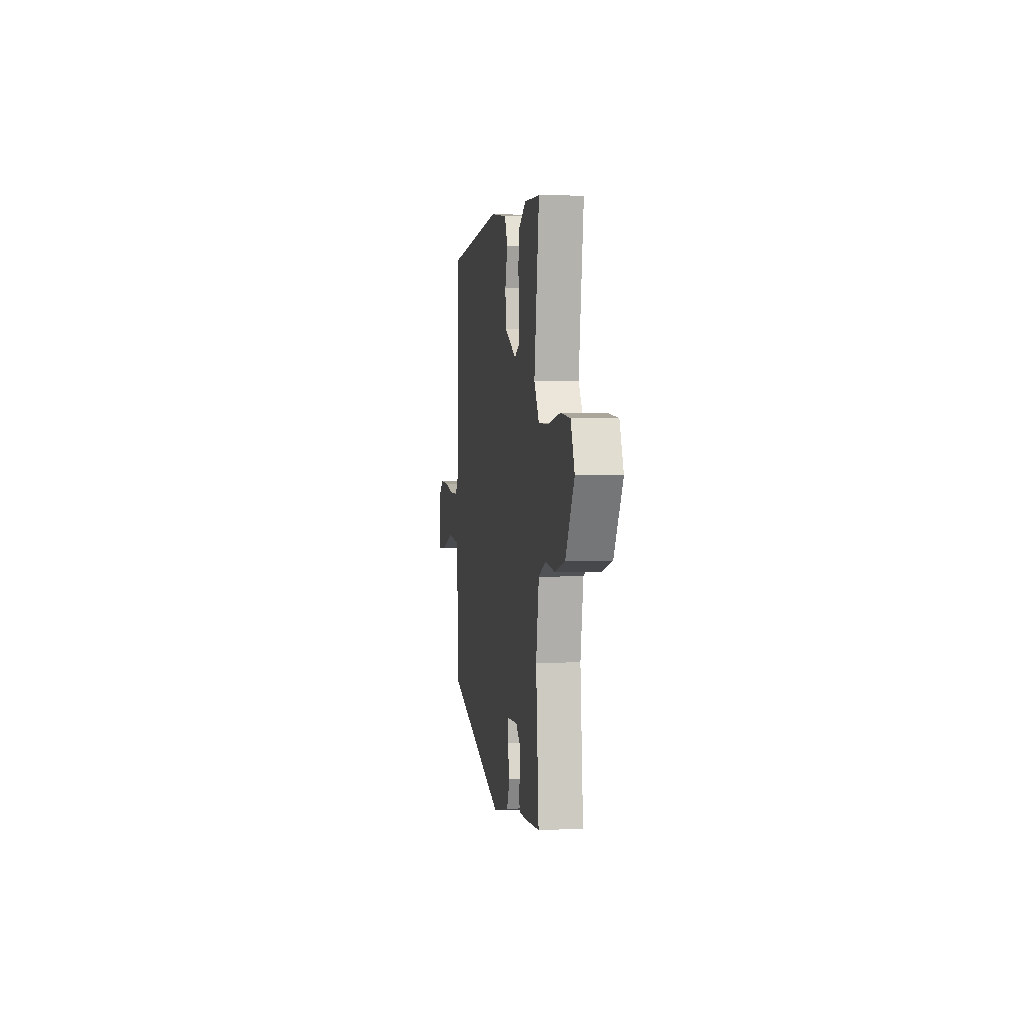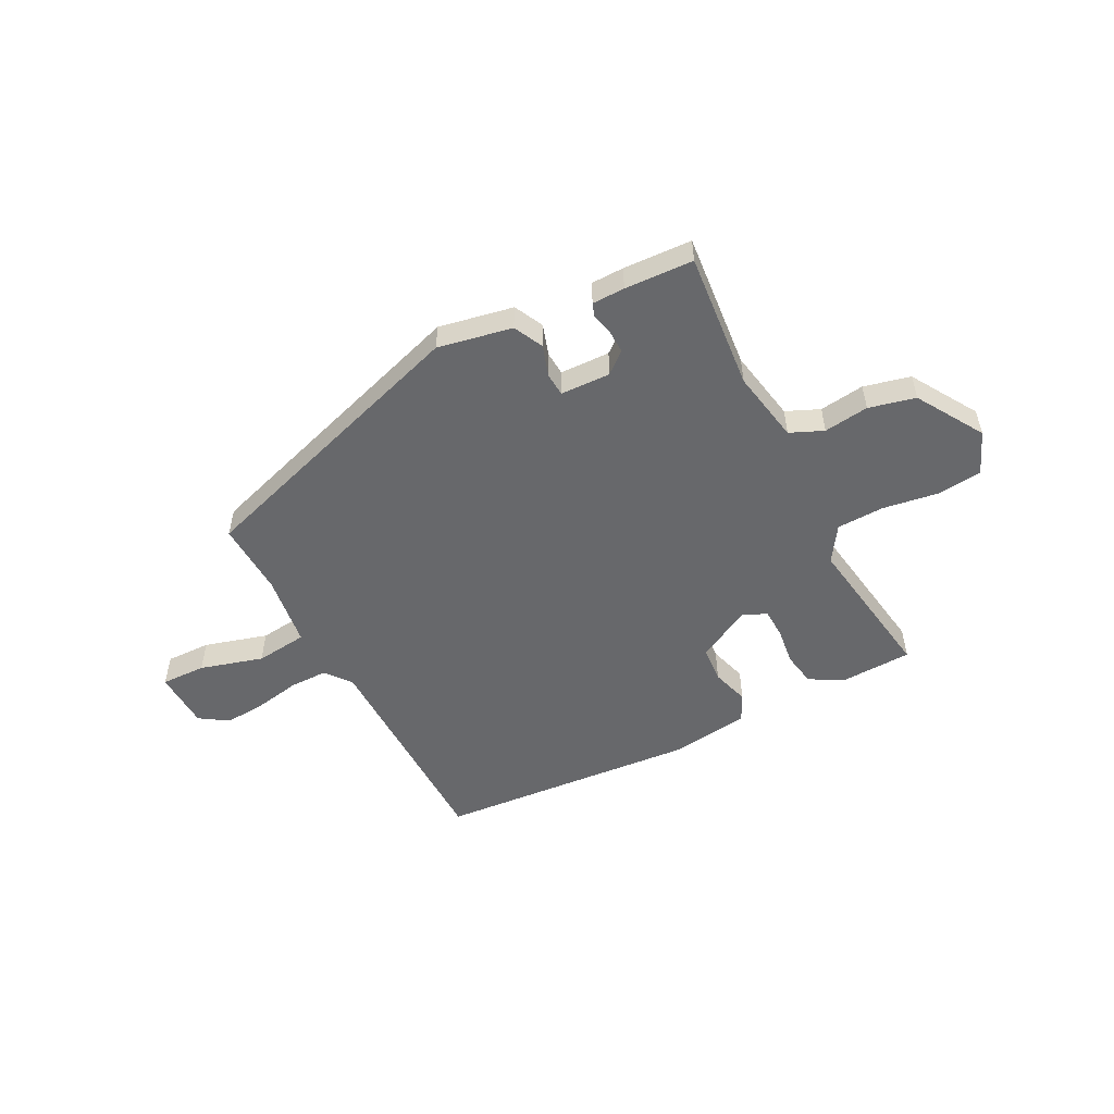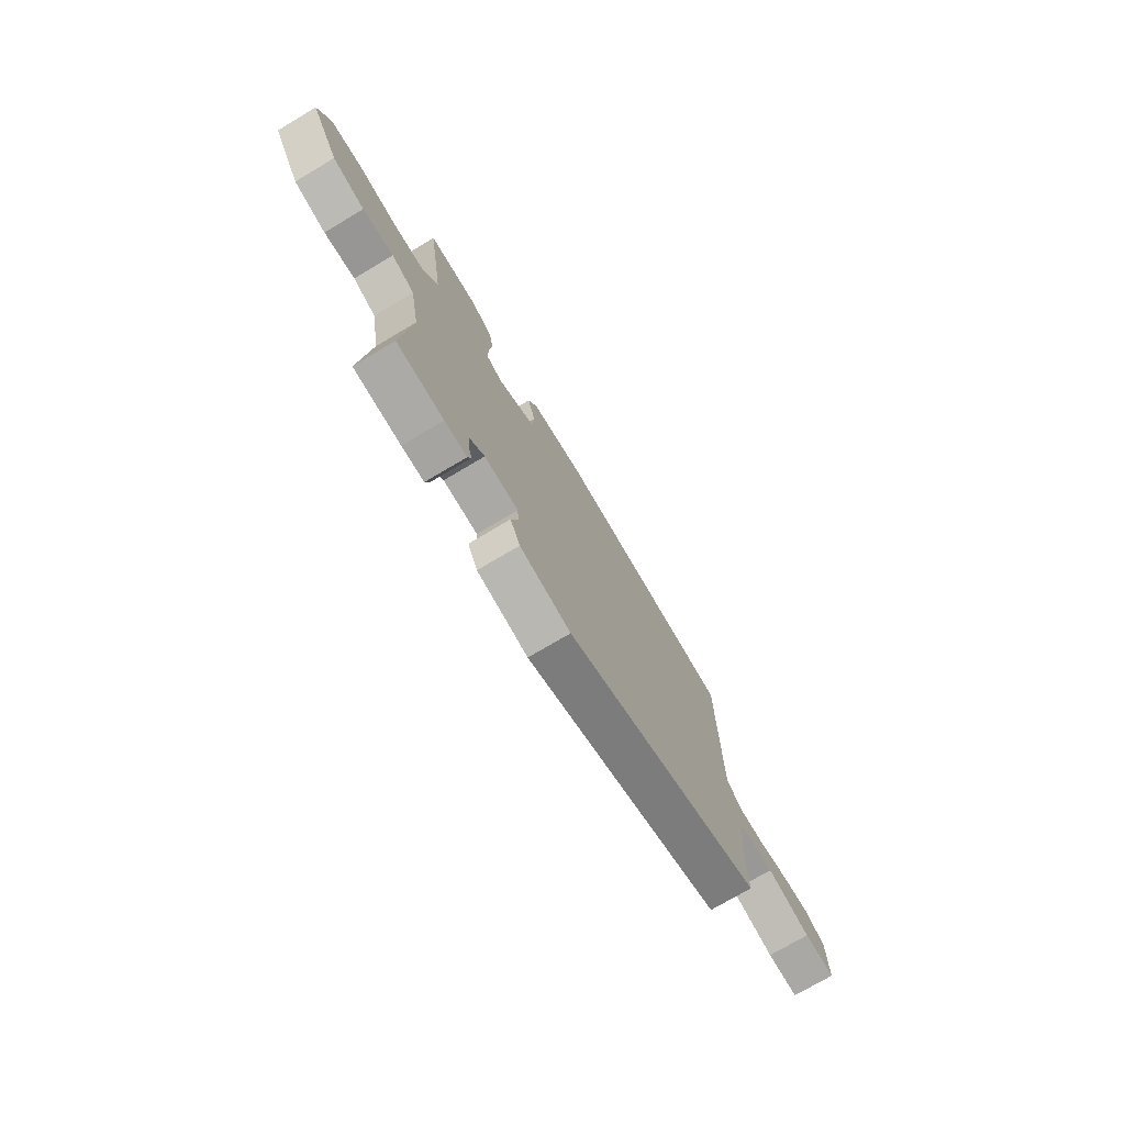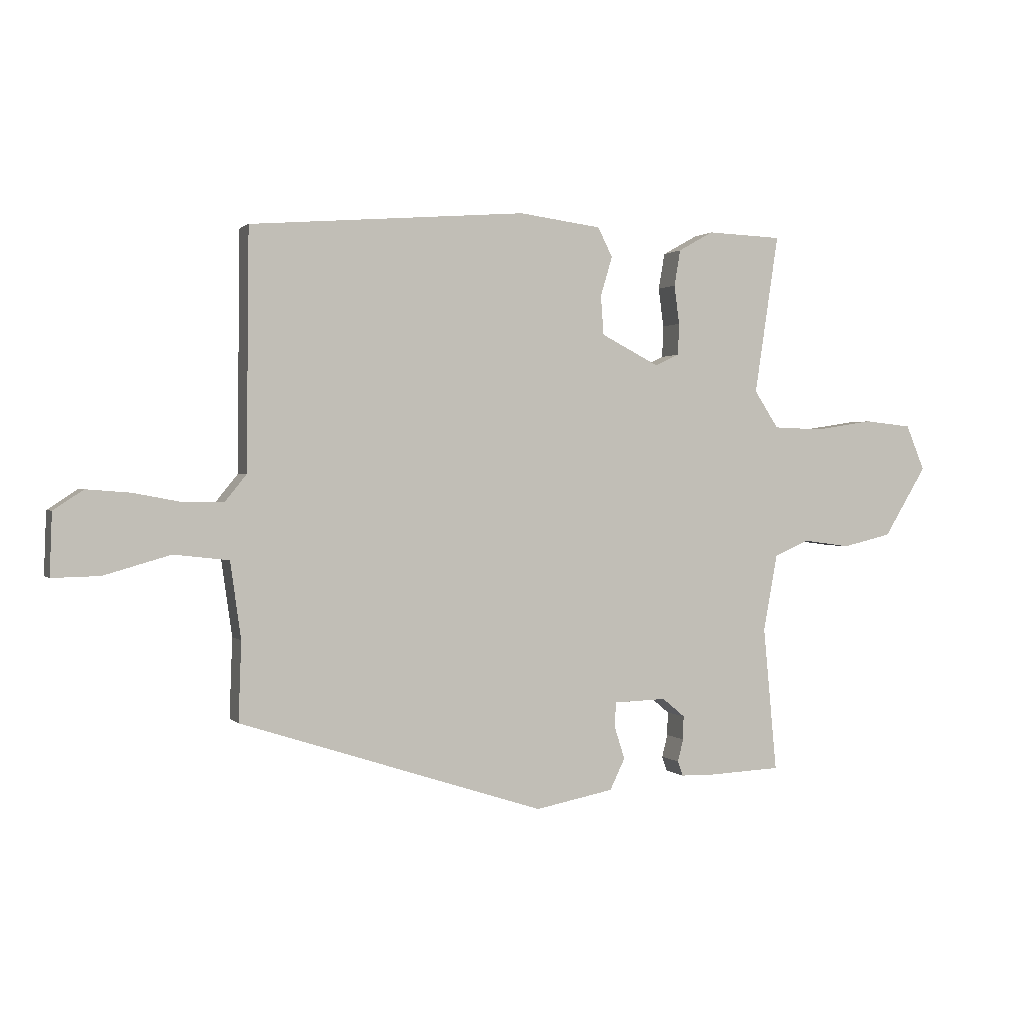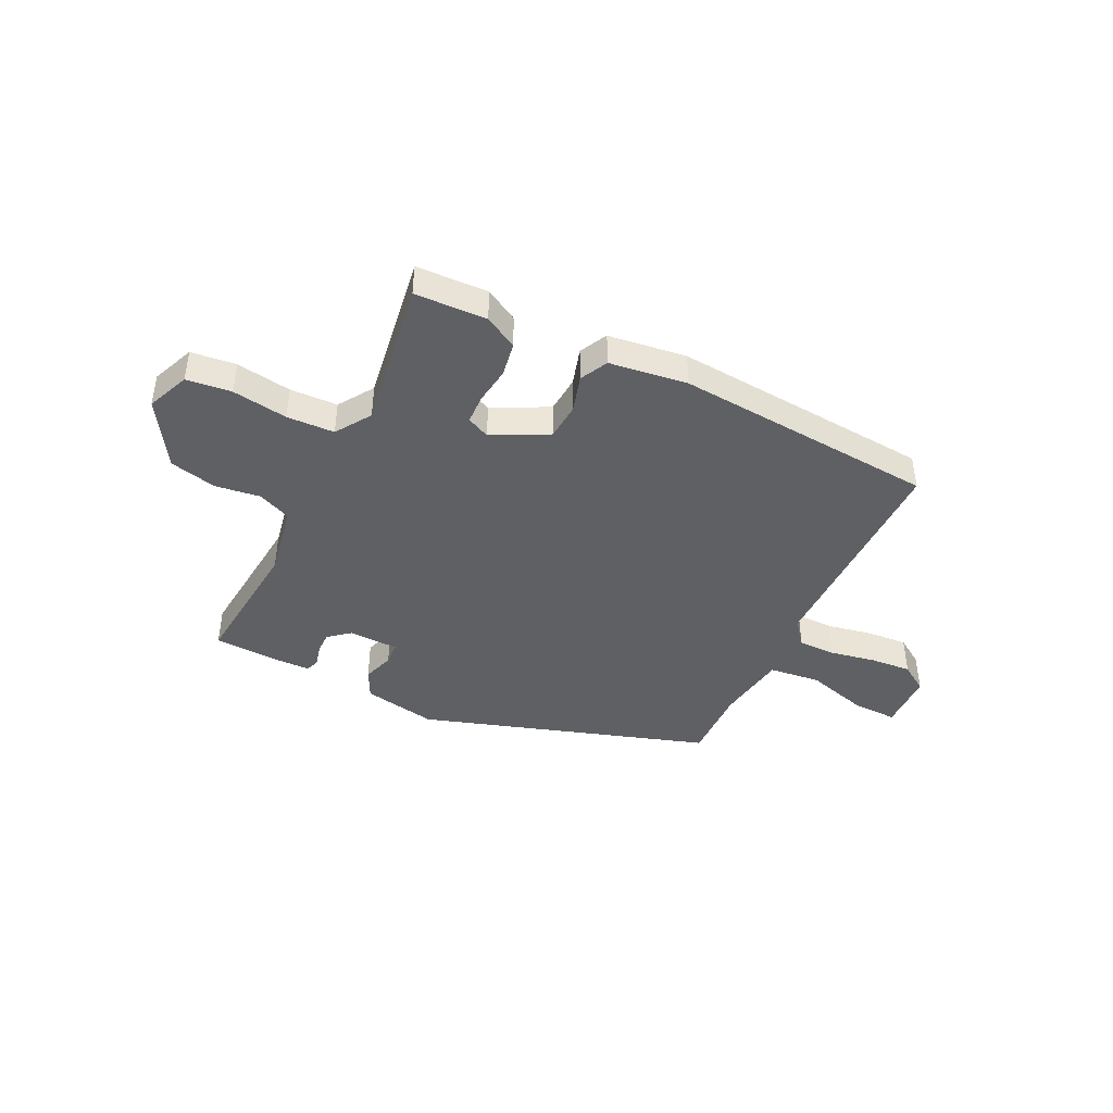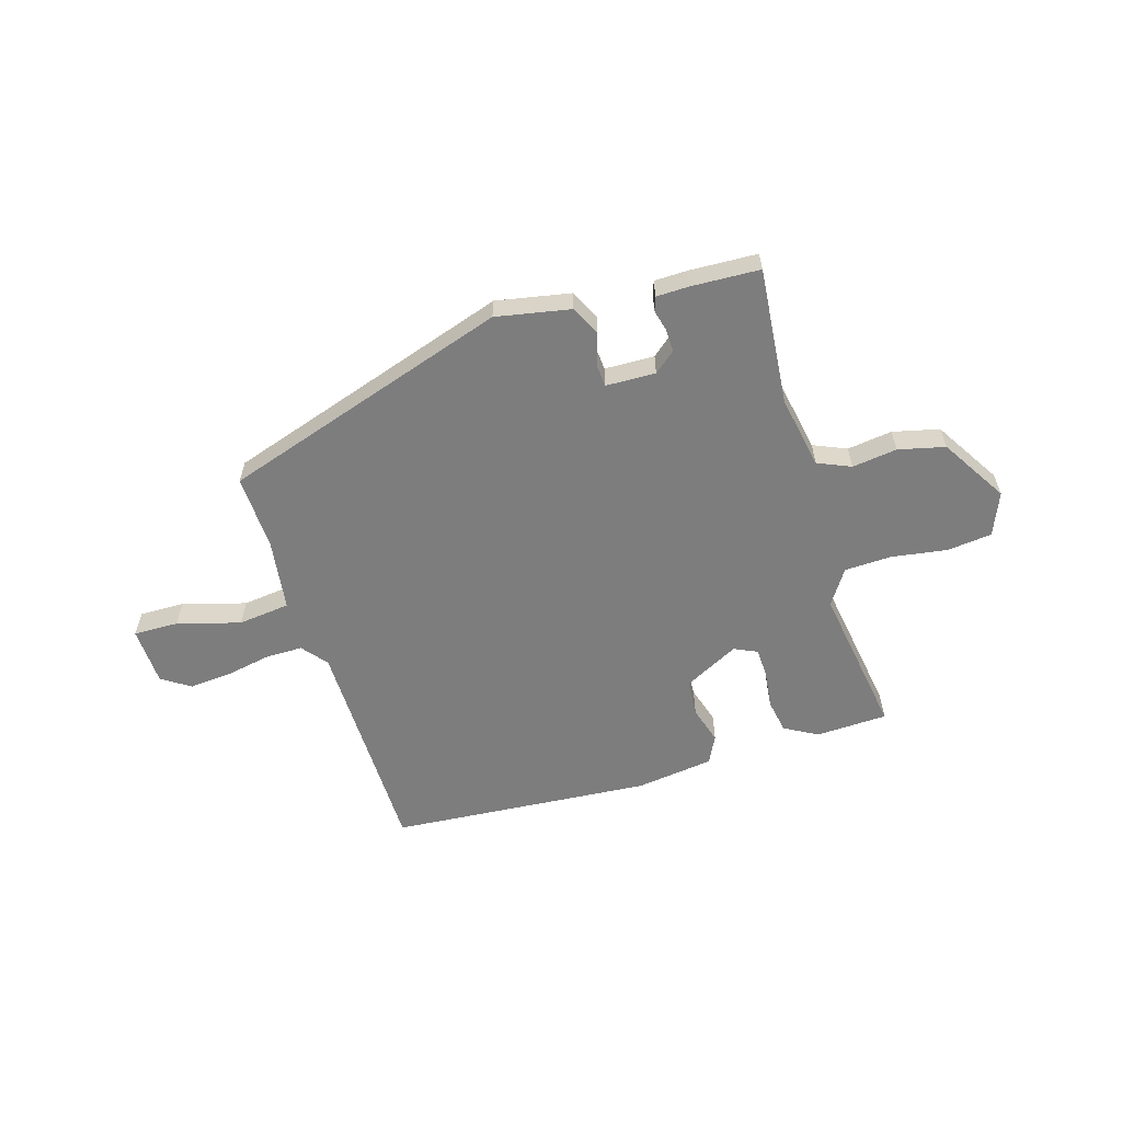
<metadata>
{"format":"obj","ext":"obj","renderer":"f3d","projection":"perspective","resolution":1024,"background":"white","views":[{"elev":1.9,"azim":-98.6,"up":"+Z"},{"elev":-52.4,"azim":-152.6,"up":"+Y"},{"elev":-73.9,"azim":-59.3,"up":"+Z"},{"elev":0.9,"azim":160.0,"up":"+Z"},{"elev":-42.5,"azim":-26.0,"up":"+Y"},{"elev":-59.1,"azim":-163.0,"up":"+Y"}]}
</metadata>
<code>
v -0.515 0.07 -0.463
v -0.491 0.07 -0.206
v -0.516 0.07 -0.07
v -0.578 0.07 -0.043
v -0.662 0.07 -0.054
v -0.749 0.07 -0.033
v -0.825 0.07 0.091
v -0.792 0.07 0.171
v -0.708 0.07 0.18
v -0.605 0.07 0.164
v -0.516 0.07 0.167
v -0.473 0.07 0.233
v -0.516 0.07 0.516
v -0.382 0.07 0.521
v -0.32 0.07 0.486
v -0.309 0.07 0.422
v -0.318 0.07 0.353
v -0.316 0.07 0.297
v -0.273 0.07 0.277
v -0.17 0.07 0.33
v -0.165 0.07 0.399
v -0.186 0.07 0.469
v -0.16 0.07 0.521
v -0.014 0.07 0.54
v 0.476 0.07 0.501
v 0.48 0.07 0.08
v 0.518 0.07 0.033
v 0.588 0.07 0.033
v 0.673 0.07 0.049
v 0.751 0.07 0.055
v 0.804 0.07 0.02
v 0.808 0.07 -0.09
v 0.724 0.07 -0.088
v 0.606 0.07 -0.054
v 0.509 0.07 -0.065
v 0.49 0.07 -0.2
v 0.495 0.07 -0.34
v -0.045 0.07 -0.514
v -0.184 0.07 -0.487
v -0.211 0.07 -0.432
v -0.192 0.07 -0.373
v -0.195 0.07 -0.33
v -0.288 0.07 -0.327
v -0.328 0.07 -0.36
v -0.327 0.07 -0.402
v -0.317 0.07 -0.442
v -0.326 0.07 -0.468
v -0.387 0.07 -0.469
v -0.515 0 -0.463
v -0.491 0 -0.206
v -0.516 0 -0.07
v -0.578 0 -0.043
v -0.662 0 -0.054
v -0.749 0 -0.033
v -0.825 0 0.091
v -0.792 0 0.171
v -0.708 0 0.18
v -0.605 0 0.164
v -0.516 0 0.167
v -0.473 0 0.233
v -0.516 0 0.516
v -0.382 0 0.521
v -0.32 0 0.486
v -0.309 0 0.422
v -0.318 0 0.353
v -0.316 0 0.297
v -0.273 0 0.277
v -0.17 0 0.33
v -0.165 0 0.399
v -0.186 0 0.469
v -0.16 0 0.521
v -0.014 0 0.54
v 0.476 0 0.501
v 0.48 0 0.08
v 0.518 0 0.033
v 0.588 0 0.033
v 0.673 0 0.049
v 0.751 0 0.055
v 0.804 0 0.02
v 0.808 0 -0.09
v 0.724 0 -0.088
v 0.606 0 -0.054
v 0.509 0 -0.065
v 0.49 0 -0.2
v 0.495 0 -0.34
v -0.045 0 -0.514
v -0.184 0 -0.487
v -0.211 0 -0.432
v -0.192 0 -0.373
v -0.195 0 -0.33
v -0.288 0 -0.327
v -0.328 0 -0.36
v -0.327 0 -0.402
v -0.317 0 -0.442
v -0.326 0 -0.468
v -0.387 0 -0.469
f 48 1 2
f 47 48 2
f 46 47 2
f 45 46 2
f 44 45 2 3
f 43 44 3
f 42 43 3
f 39 40 41
f 38 39 41
f 37 38 41
f 36 37 41
f 35 36 41 42
f 32 33 34
f 31 32 34
f 30 31 34
f 29 30 34
f 28 29 34
f 27 28 34 35
f 35 42 3
f 27 35 3
f 26 27 3
f 24 25 26
f 23 24 26
f 22 23 26
f 21 22 26
f 15 16 17
f 14 15 17
f 13 14 17
f 12 13 17
f 11 12 17 18
f 8 9 10
f 7 8 10
f 6 7 10
f 5 6 10
f 4 5 10
f 4 10 11
f 11 18 19
f 4 11 19
f 3 4 19
f 20 21 26
f 3 19 20 26
f 50 49 96
f 50 96 95
f 50 95 94
f 50 94 93
f 51 50 93 92
f 51 92 91
f 51 91 90
f 89 88 87
f 89 87 86
f 89 86 85
f 89 85 84
f 90 89 84 83
f 82 81 80
f 82 80 79
f 82 79 78
f 82 78 77
f 82 77 76
f 83 82 76 75
f 51 90 83
f 51 83 75
f 51 75 74
f 74 73 72
f 74 72 71
f 74 71 70
f 74 70 69
f 65 64 63
f 65 63 62
f 65 62 61
f 65 61 60
f 66 65 60 59
f 58 57 56
f 58 56 55
f 58 55 54
f 58 54 53
f 58 53 52
f 59 58 52
f 67 66 59
f 67 59 52
f 67 52 51
f 74 69 68
f 74 68 67 51
f 1 49 50 2
f 2 50 51 3
f 3 51 52 4
f 4 52 53 5
f 5 53 54 6
f 6 54 55 7
f 7 55 56 8
f 8 56 57 9
f 9 57 58 10
f 10 58 59 11
f 11 59 60 12
f 12 60 61 13
f 13 61 62 14
f 14 62 63 15
f 15 63 64 16
f 16 64 65 17
f 17 65 66 18
f 18 66 67 19
f 19 67 68 20
f 20 68 69 21
f 21 69 70 22
f 22 70 71 23
f 23 71 72 24
f 24 72 73 25
f 25 73 74 26
f 26 74 75 27
f 27 75 76 28
f 28 76 77 29
f 29 77 78 30
f 30 78 79 31
f 31 79 80 32
f 32 80 81 33
f 33 81 82 34
f 34 82 83 35
f 35 83 84 36
f 36 84 85 37
f 37 85 86 38
f 38 86 87 39
f 39 87 88 40
f 40 88 89 41
f 41 89 90 42
f 42 90 91 43
f 43 91 92 44
f 44 92 93 45
f 45 93 94 46
f 46 94 95 47
f 47 95 96 48
f 48 96 49 1

</code>
